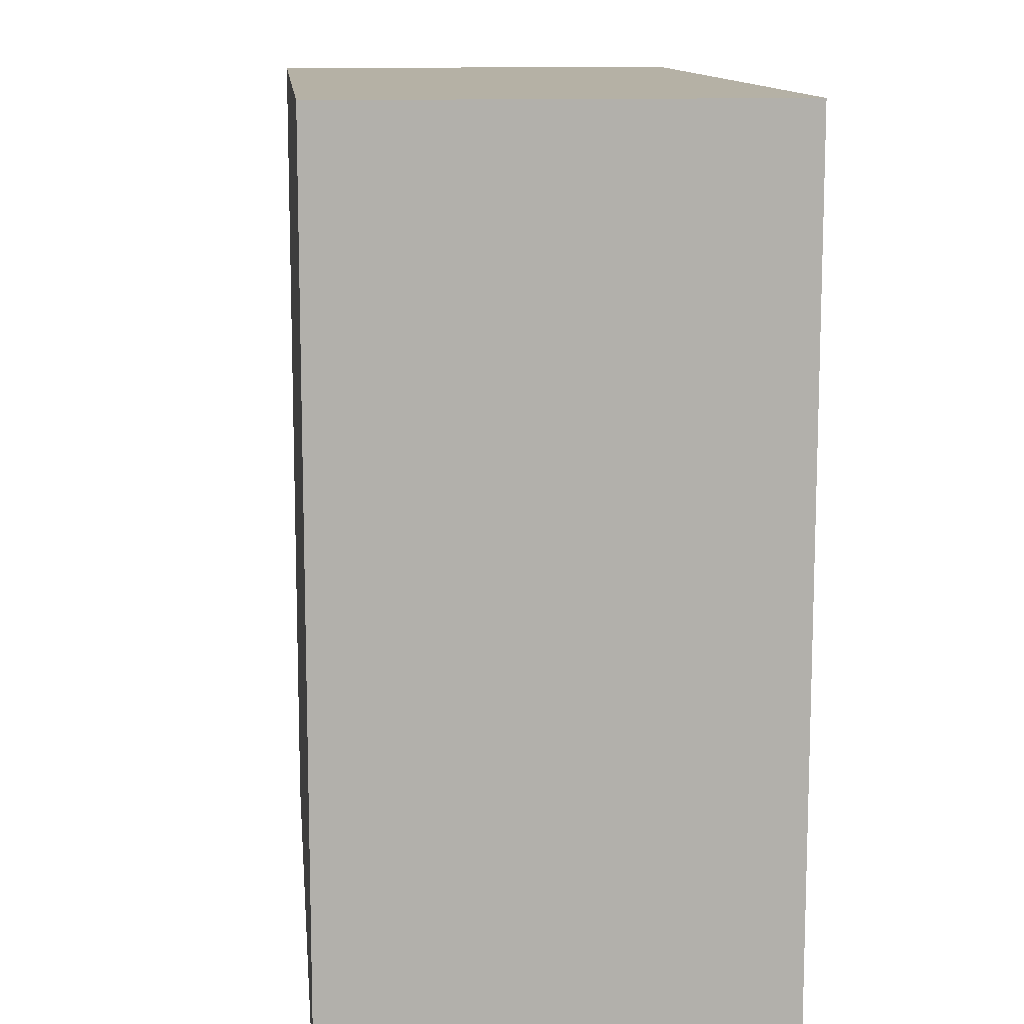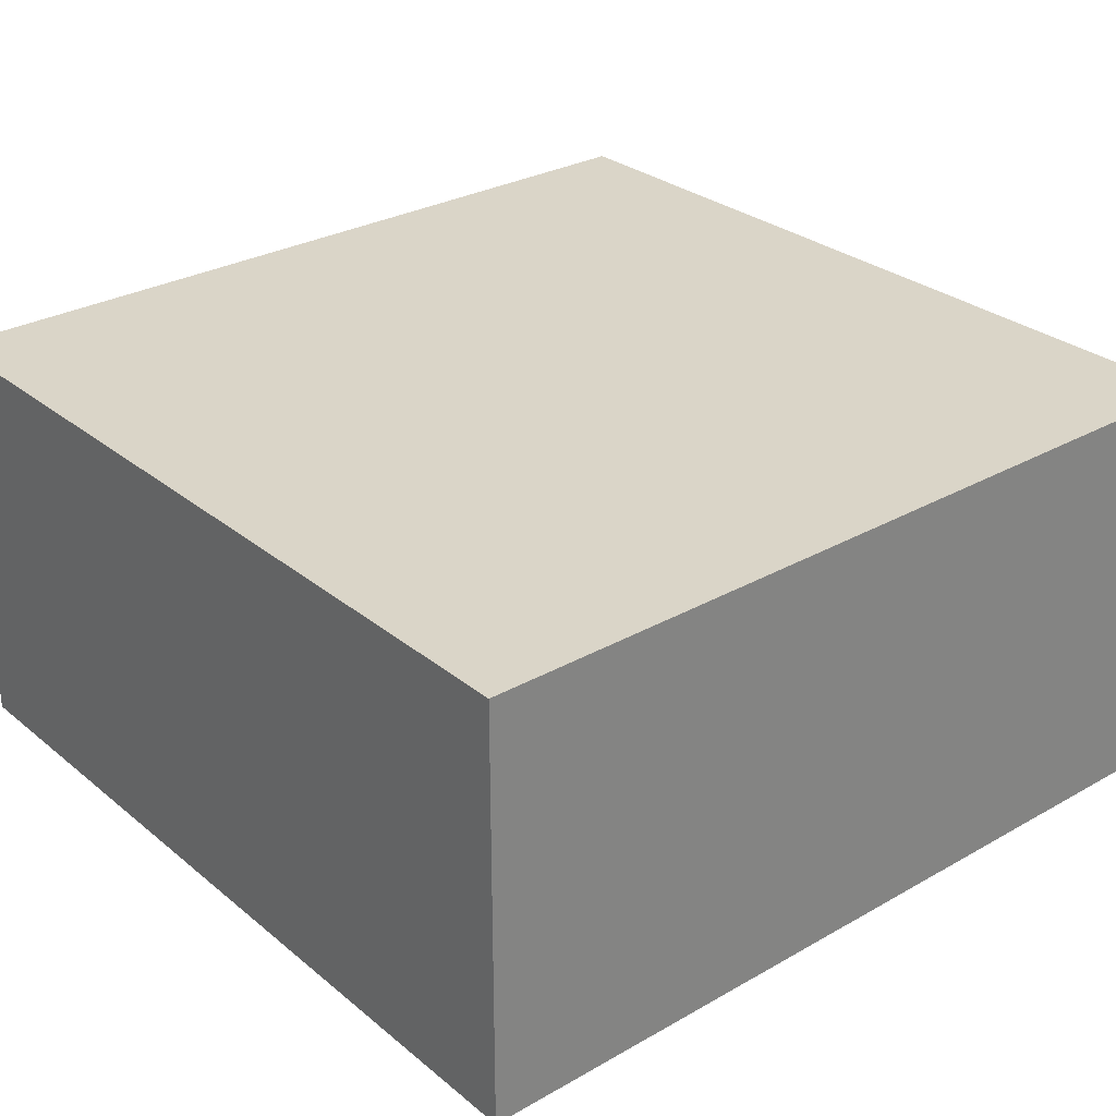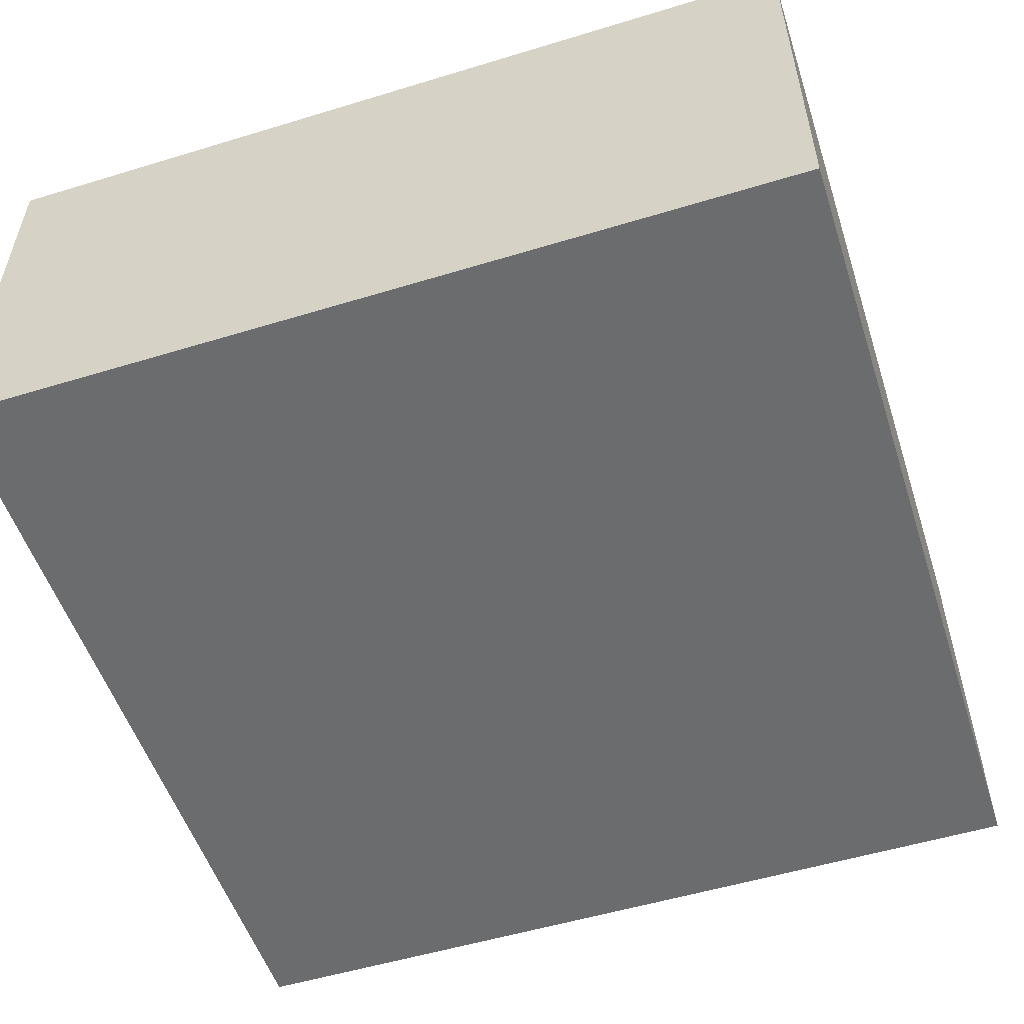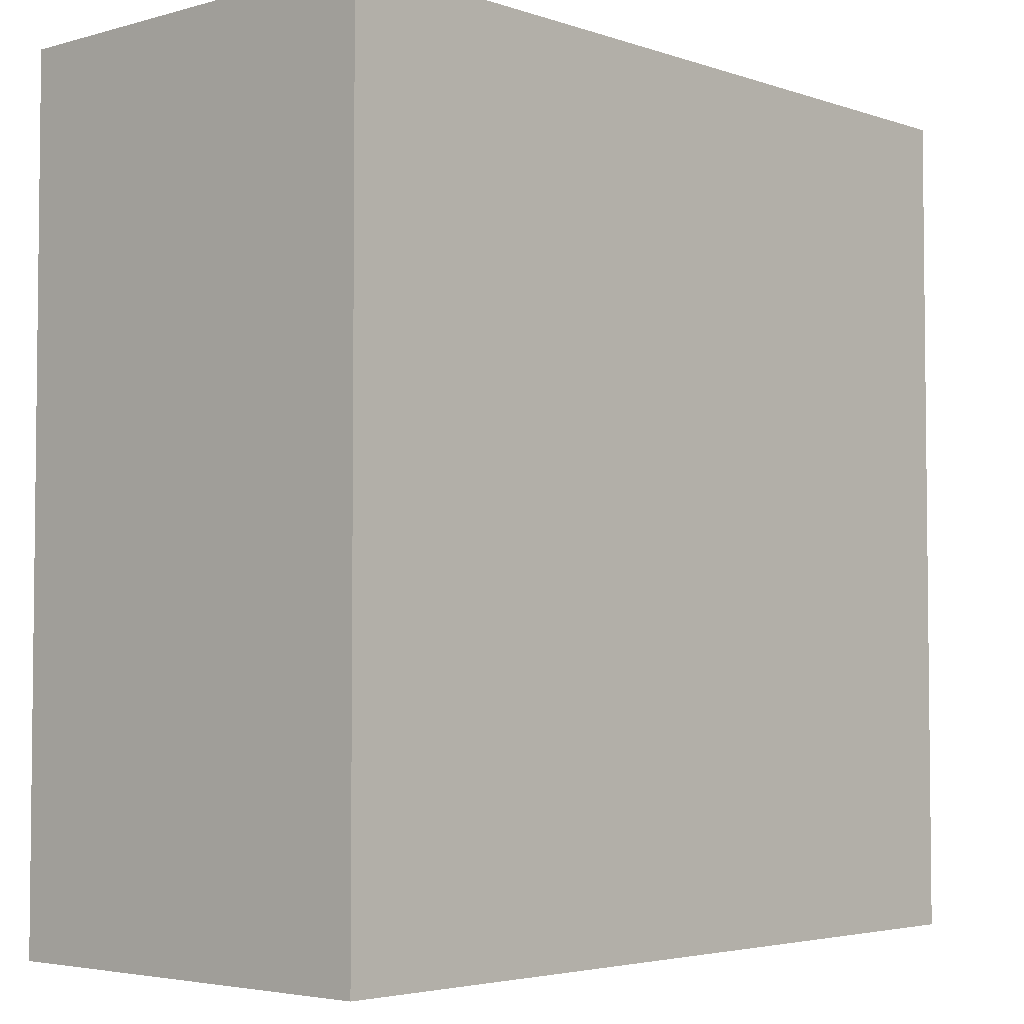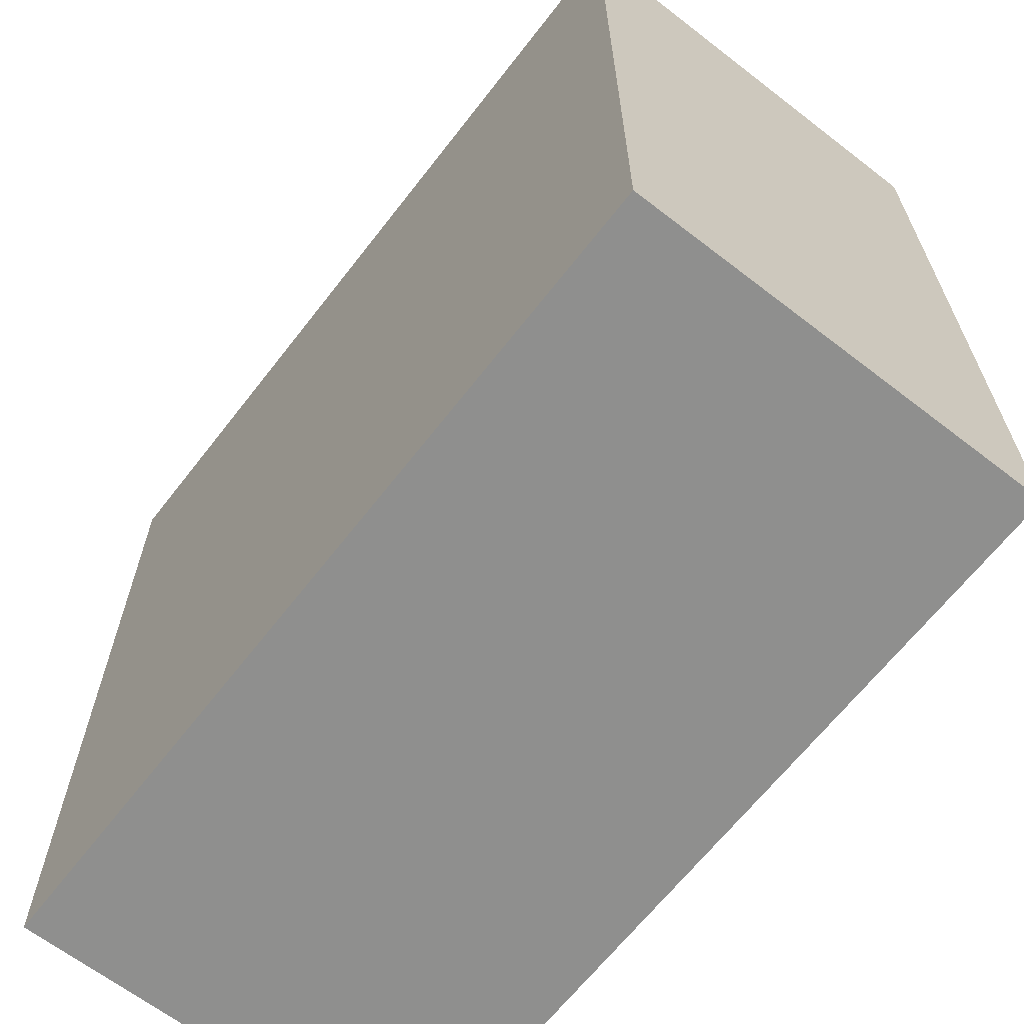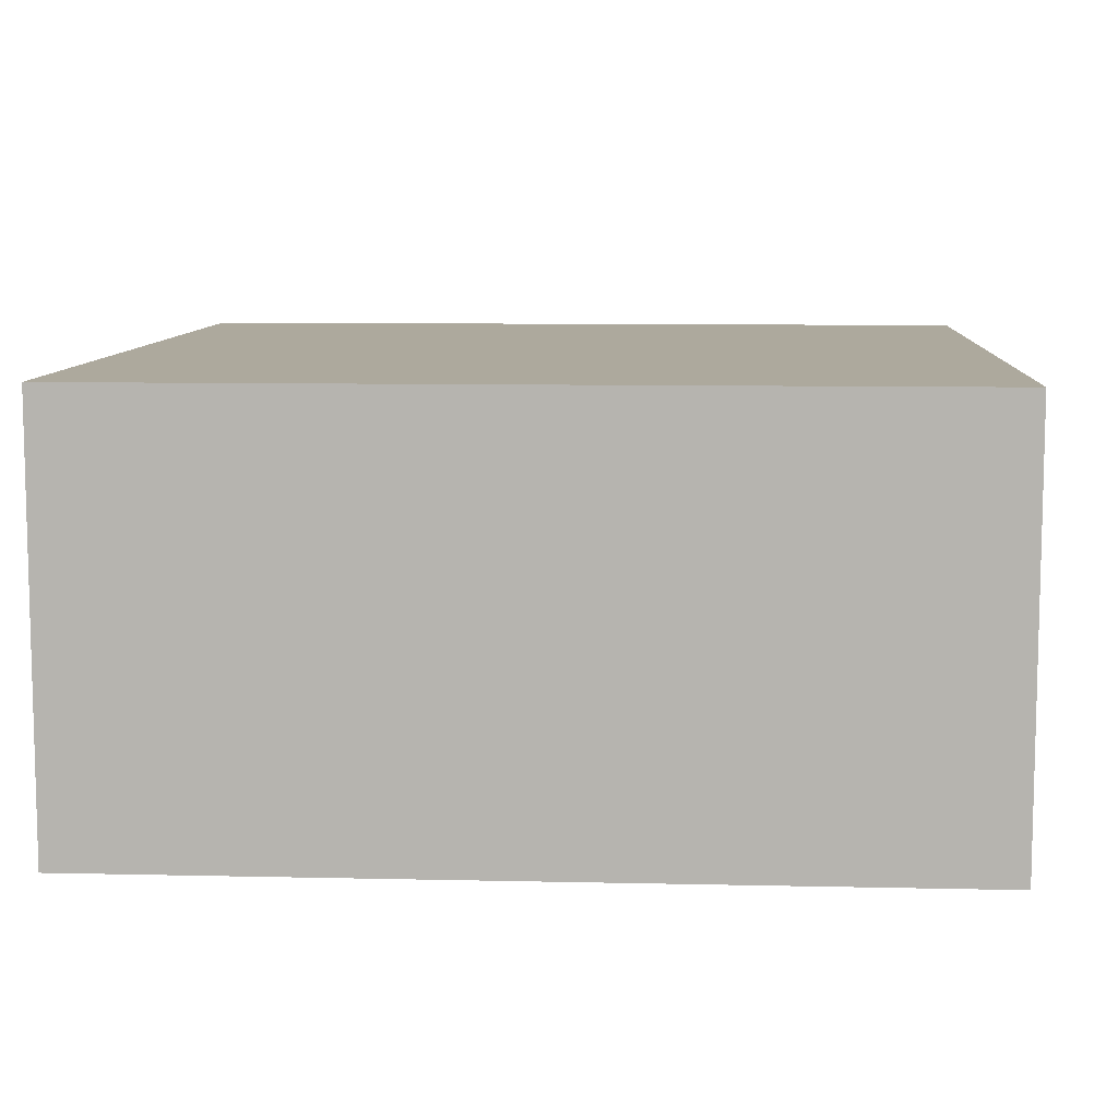
<metadata>
{"format":"obj","ext":"obj","renderer":"f3d","projection":"perspective","resolution":1024,"background":"white","views":[{"elev":11.9,"azim":84.4,"up":"+Z"},{"elev":29.2,"azim":140.0,"up":"+Y"},{"elev":-53.6,"azim":-72.0,"up":"+Y"},{"elev":-3.9,"azim":132.4,"up":"+Z"},{"elev":-65.3,"azim":-127.8,"up":"+Z"},{"elev":8.9,"azim":-86.5,"up":"+Y"}]}
</metadata>
<code>
v 1 1 1
v -1 1 1
v -1 0 1
v 1 0 1
v -1 1 -1
v 1 1 -1
v 1 0 -1
v -1 0 -1
v 1 1 -1
v 1 1 1
v 1 0 1
v 1 0 -1
v 1 0 1
v -1 0 1
v -1 0 -1
v 1 0 -1
v -1 1 1
v -1 1 -1
v -1 0 -1
v -1 0 1
v 1 1 -1
v -1 1 -1
v -1 1 1
v 1 1 1
f 1 3 4
f 1 2 3
f 5 7 8
f 5 6 7
f 9 11 12
f 9 10 11
f 13 15 16
f 13 14 15
f 17 19 20
f 17 18 19
f 21 23 24
f 21 22 23
v -1 1 -1
v 1 1 -1
v 1 0 -1
v -1 0 -1
v 1 1 1
v -1 1 1
v -1 0 1
v 1 0 1
v -1 1 1
v -1 1 -1
v -1 0 -1
v -1 0 1
v -1 0 -1
v 1 0 -1
v 1 0 1
v -1 0 1
v 1 1 -1
v 1 1 1
v 1 0 1
v 1 0 -1
v -1 1 1
v 1 1 1
v 1 1 -1
v -1 1 -1
f 25 27 28
f 25 26 27
f 29 31 32
f 29 30 31
f 33 35 36
f 33 34 35
f 37 39 40
f 37 38 39
f 41 43 44
f 41 42 43
f 45 47 48
f 45 46 47

</code>
